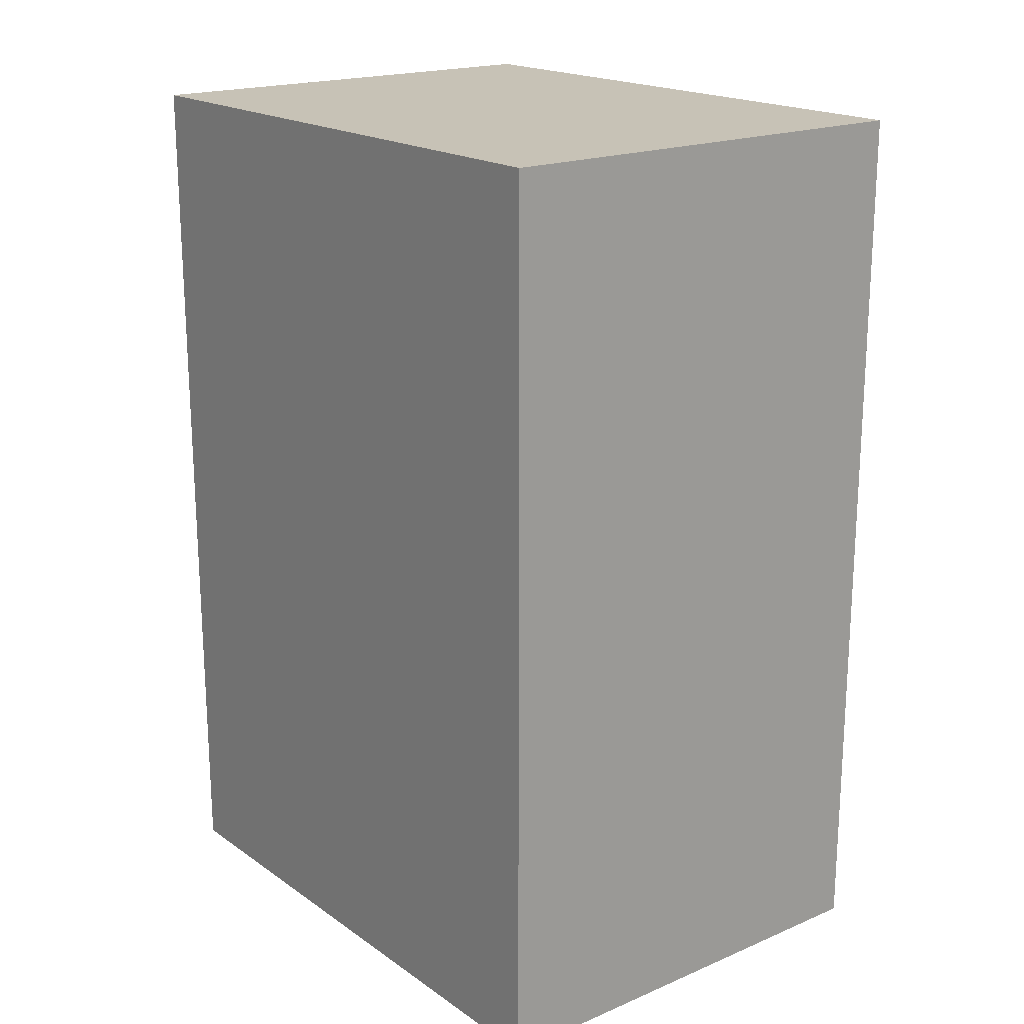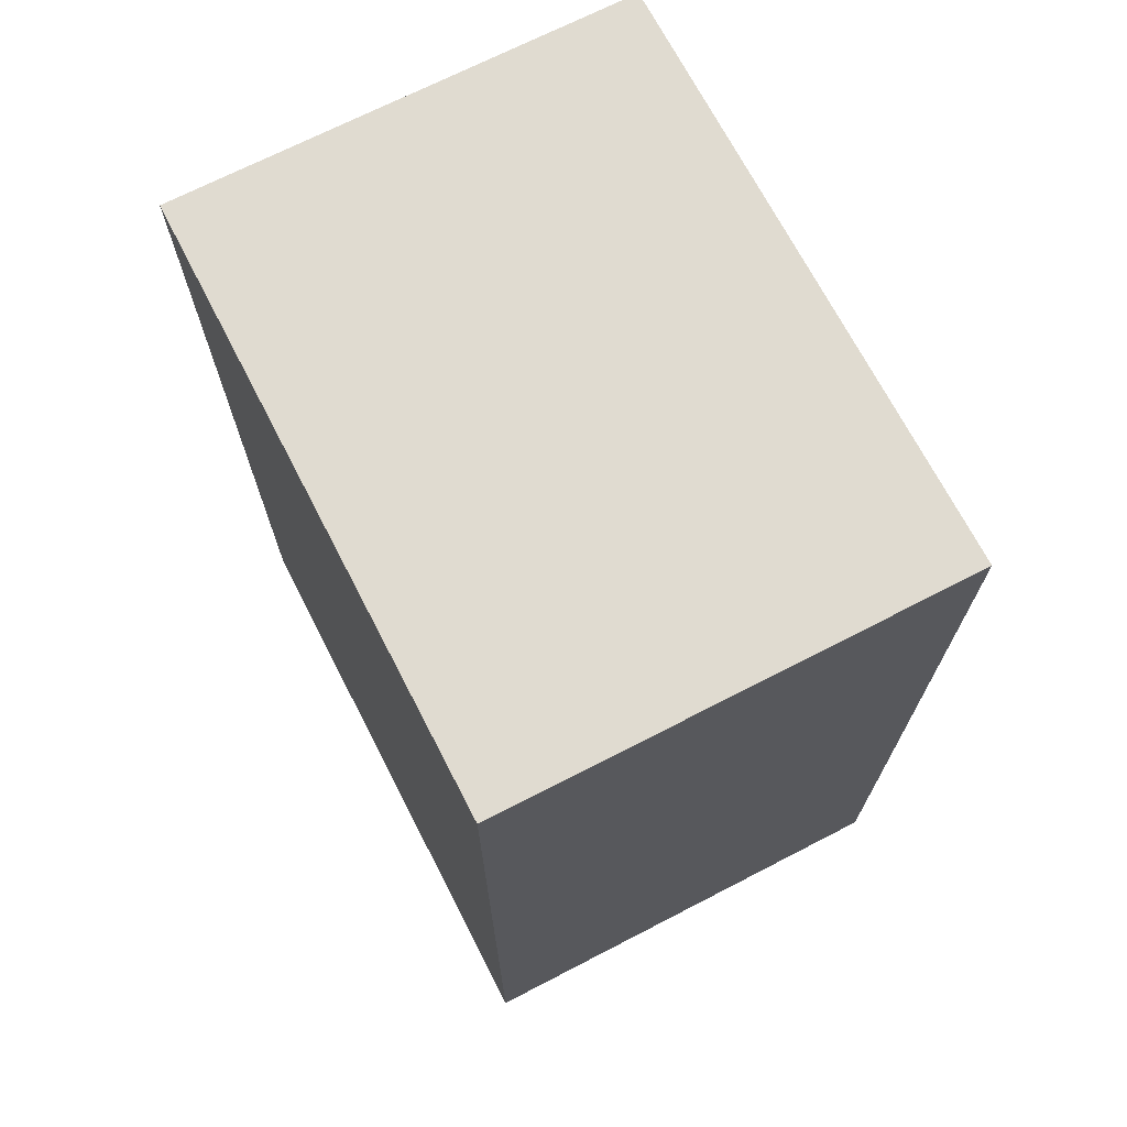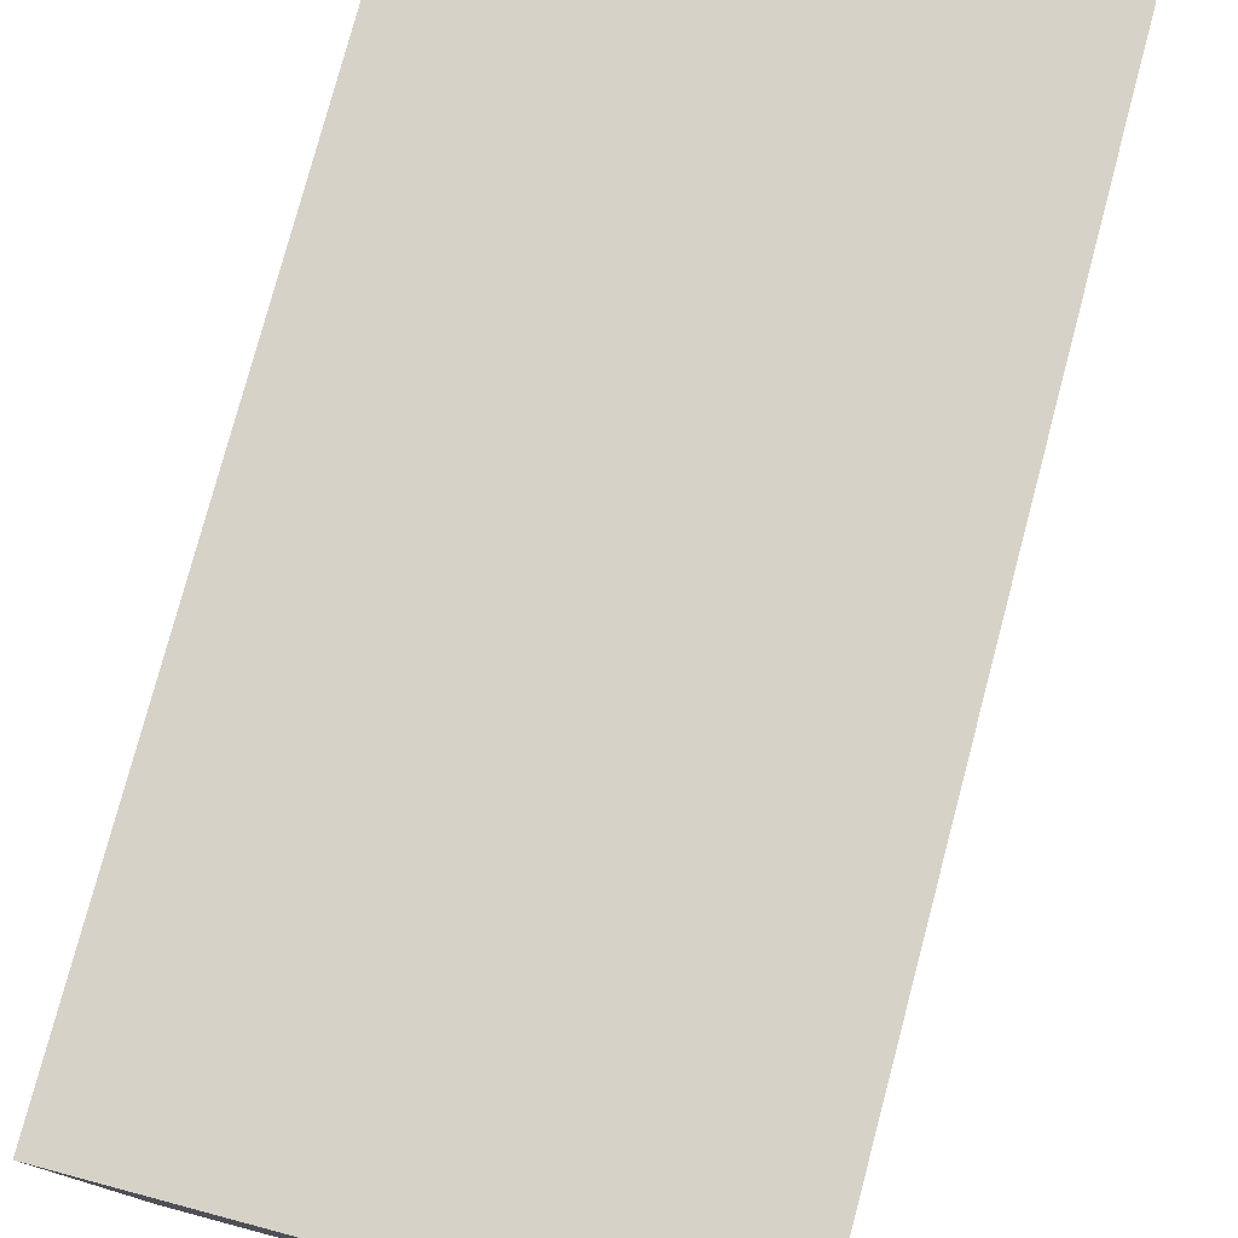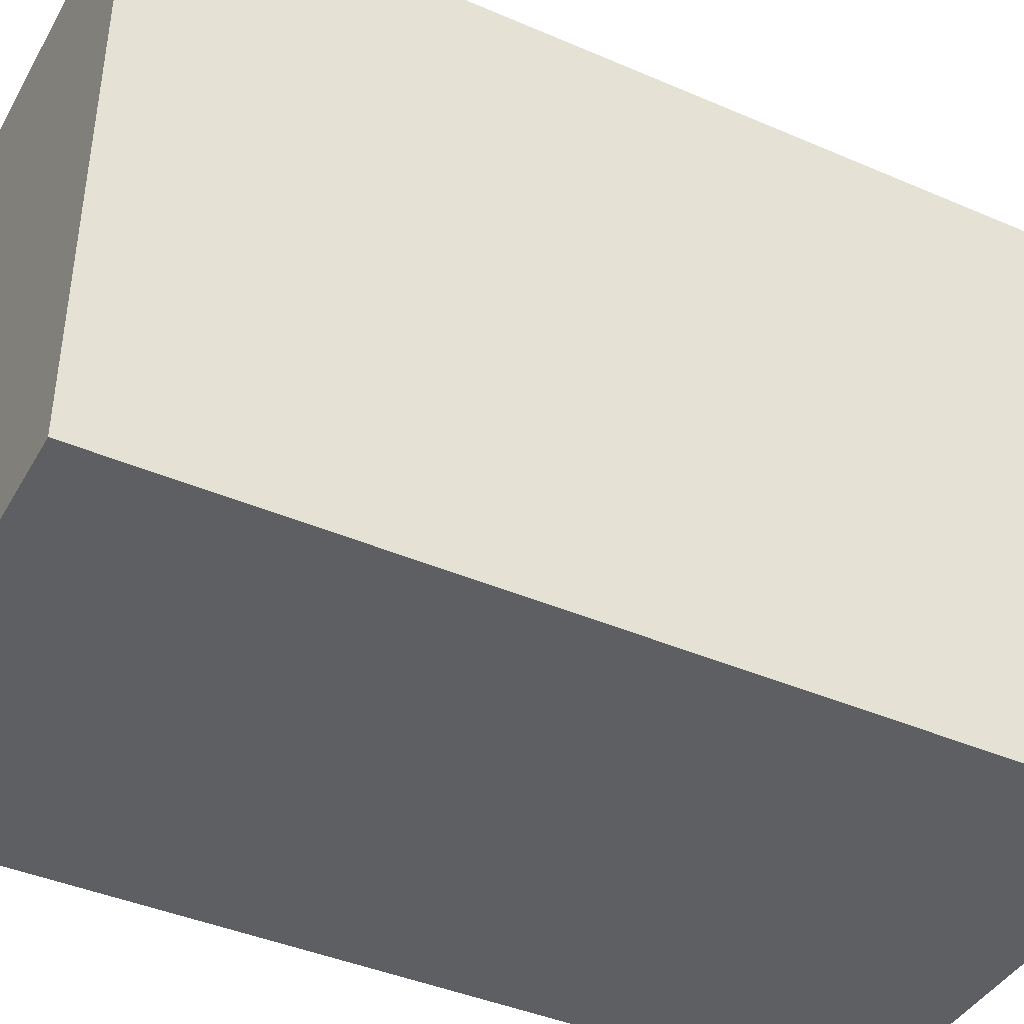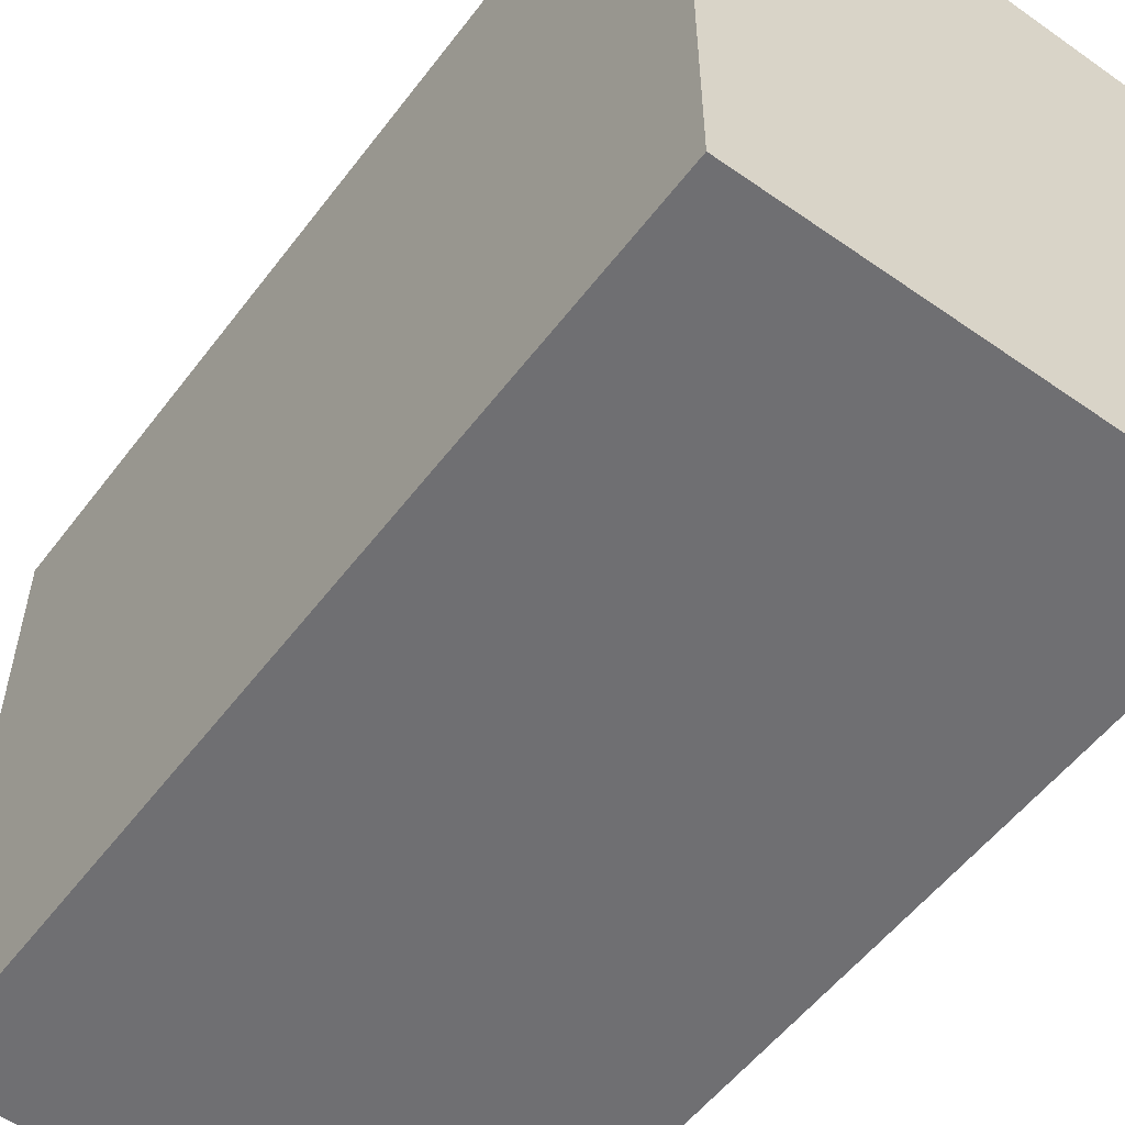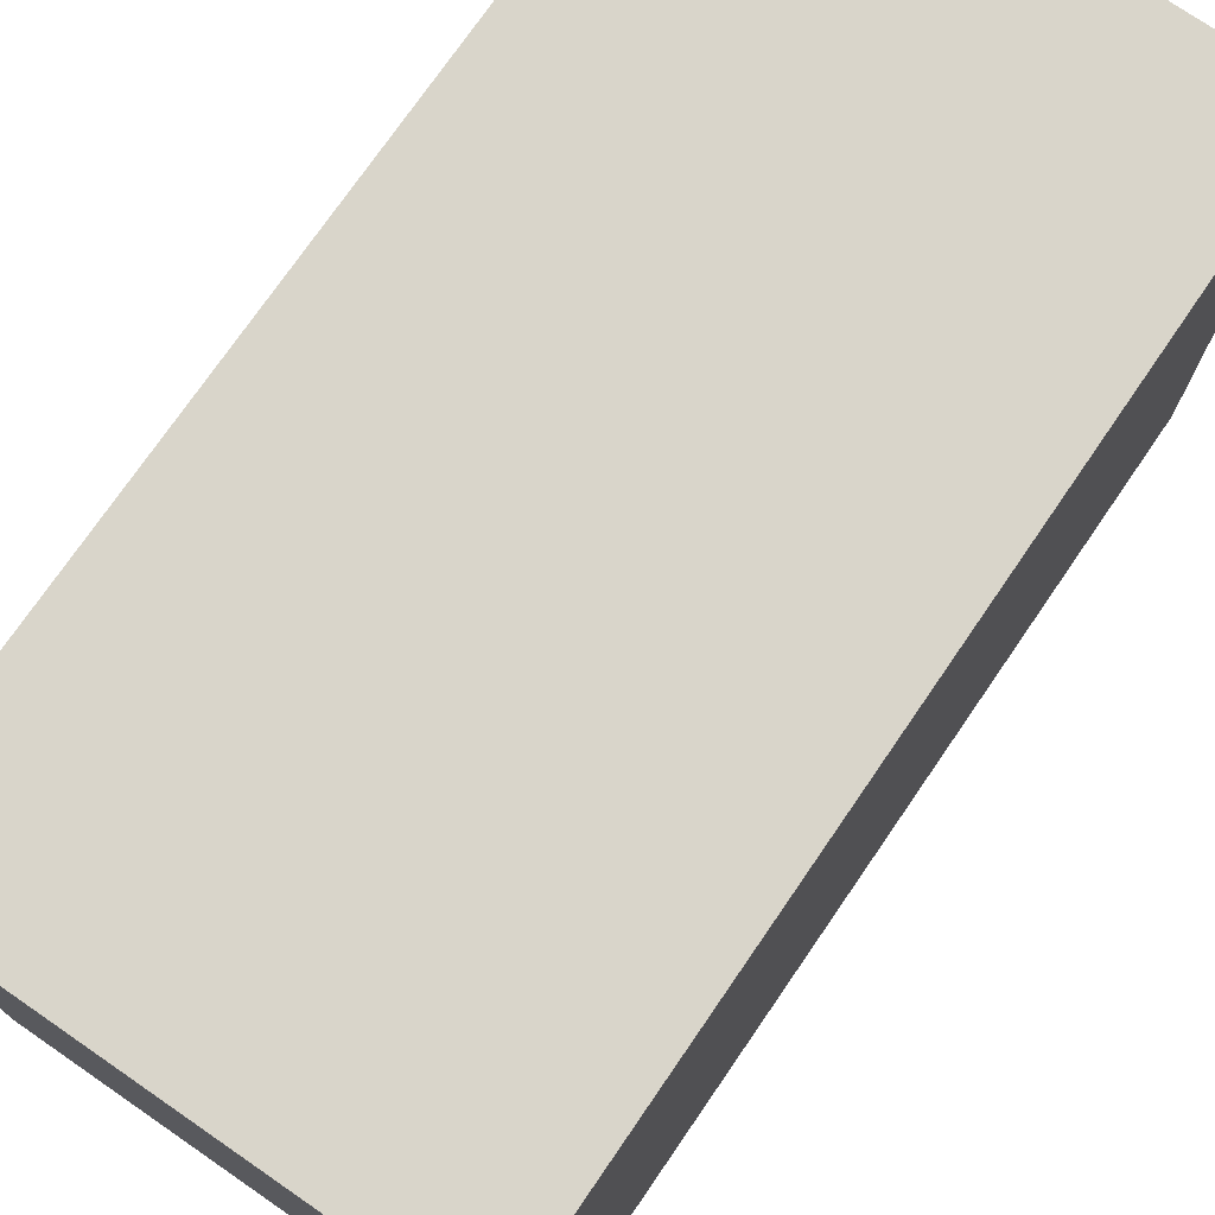
<metadata>
{"format":"obj","ext":"obj","renderer":"f3d","projection":"perspective","resolution":1024,"background":"white","views":[{"elev":19.1,"azim":141.7,"up":"+Y"},{"elev":70.2,"azim":-27.3,"up":"+Y"},{"elev":77.9,"azim":-165.1,"up":"+Z"},{"elev":-41.6,"azim":-117.5,"up":"+Z"},{"elev":-54.7,"azim":-36.5,"up":"+Z"},{"elev":74.7,"azim":34.5,"up":"+Z"}]}
</metadata>
<code>
o Arm_R2.001_Cube.015
v 0.4336 -1.683 -0.5683
v 0.4336 -1.683 0.5683
v -0.4336 -1.683 -0.5683
v -0.4336 -1.683 0.5683
v 0.4336 0 -0.5683
v -0.4336 0 0.5683
v 0.4336 0 0.5683
v -0.4336 0 -0.5683
f 3 1 2 4
f 3 8 5 1
f 1 5 7 2
f 4 6 8 3
f 8 6 7 5
f 2 7 6 4

</code>
